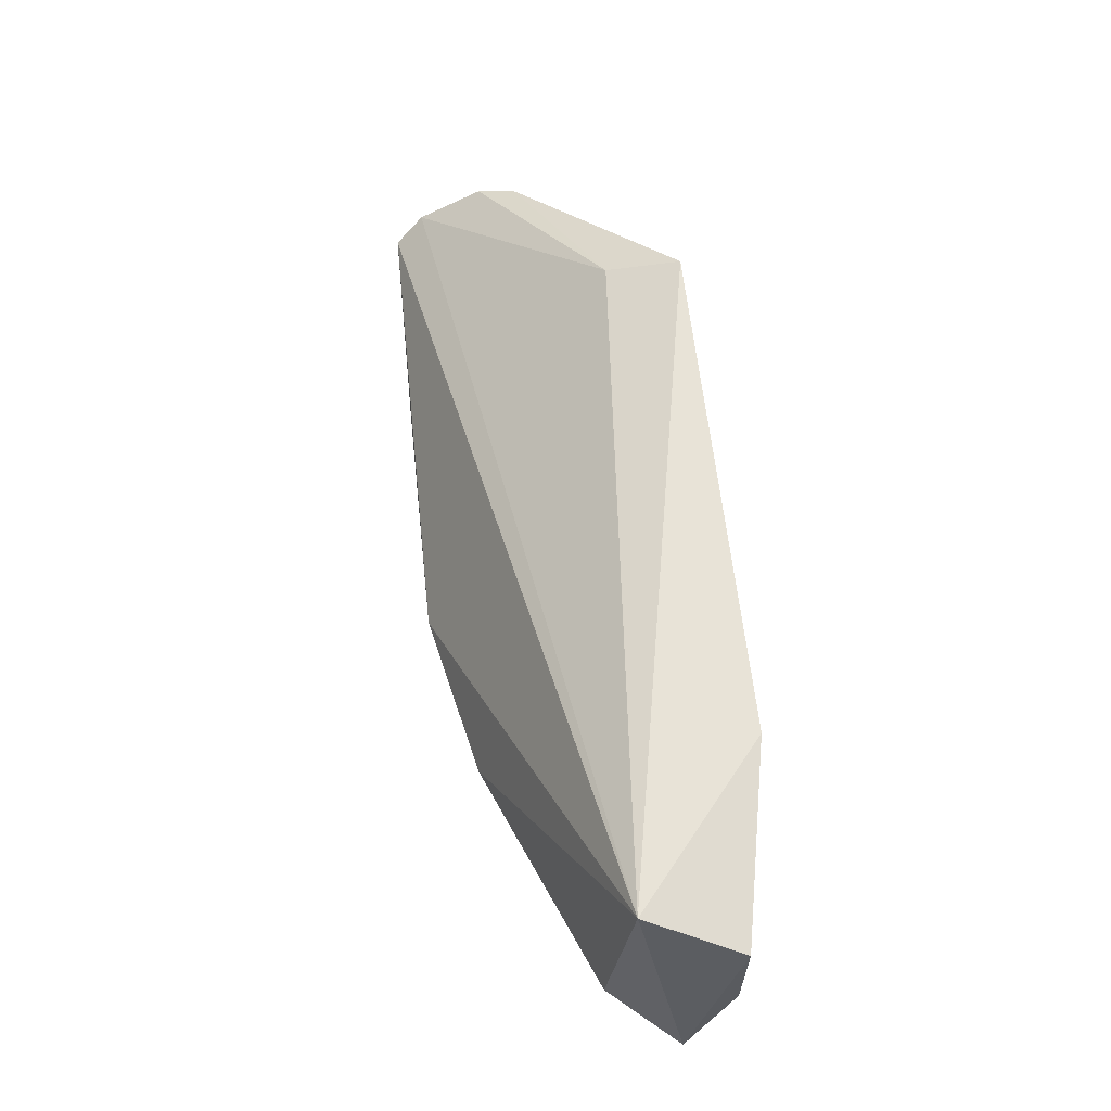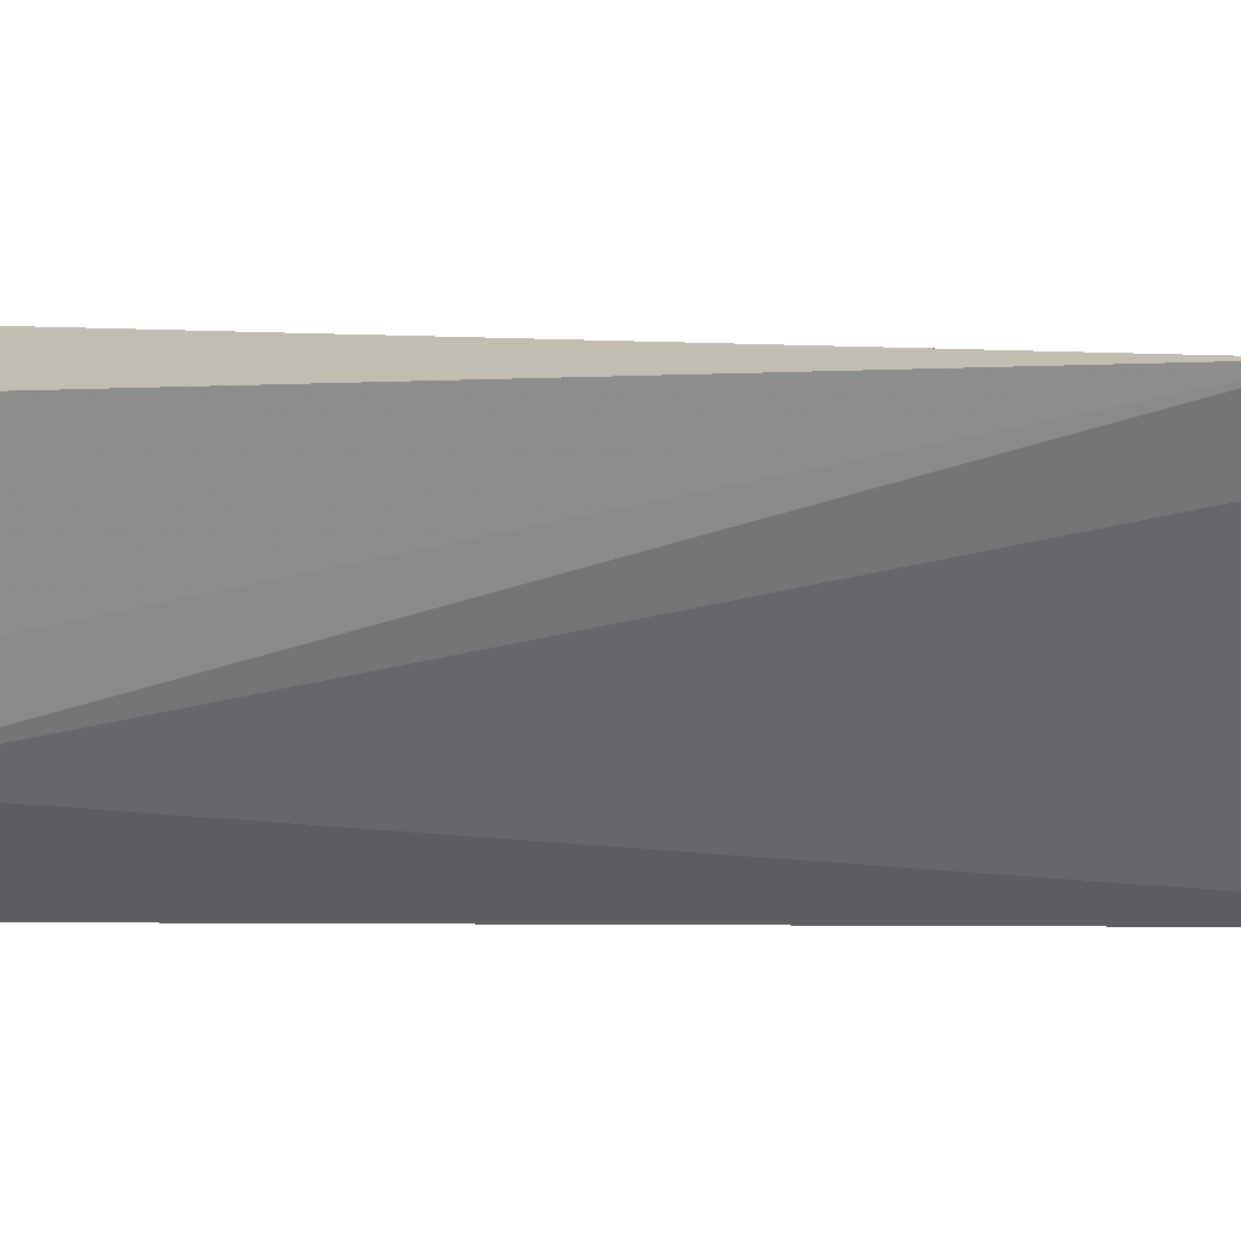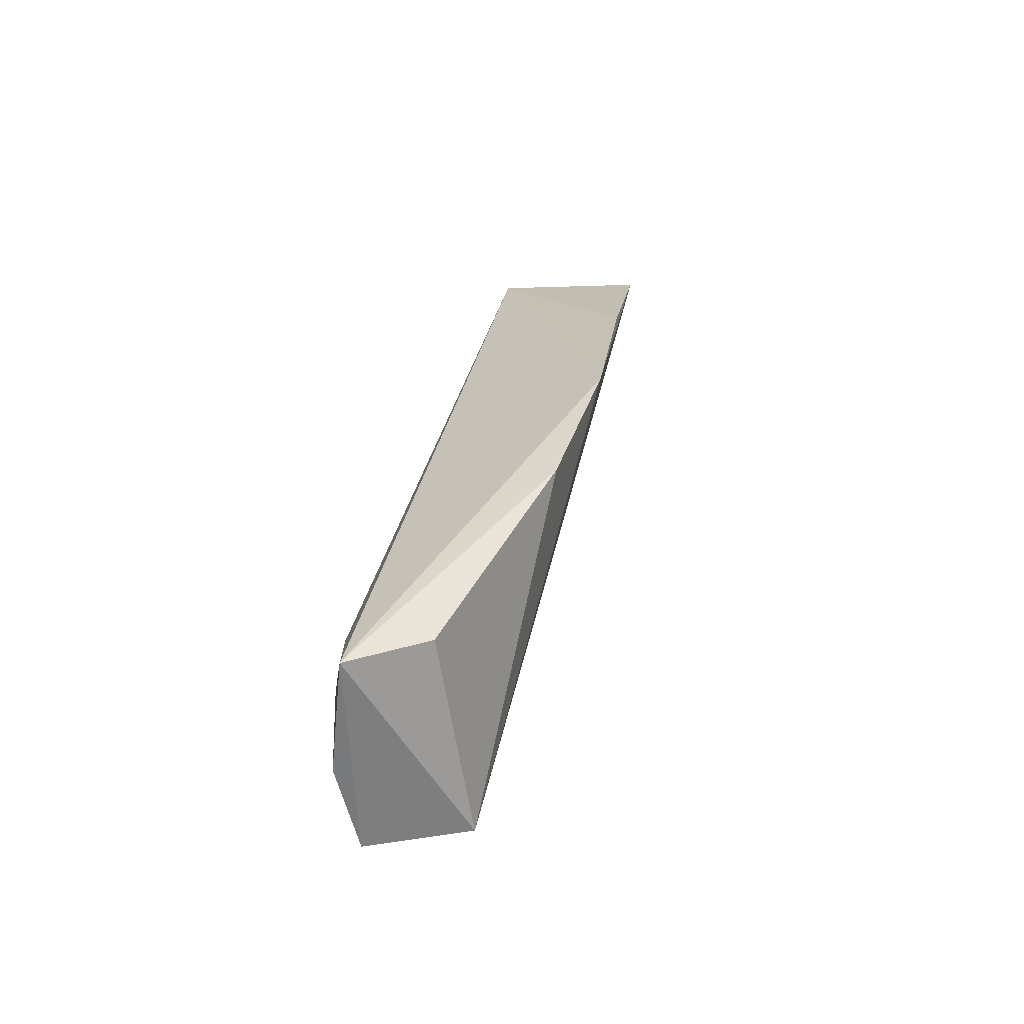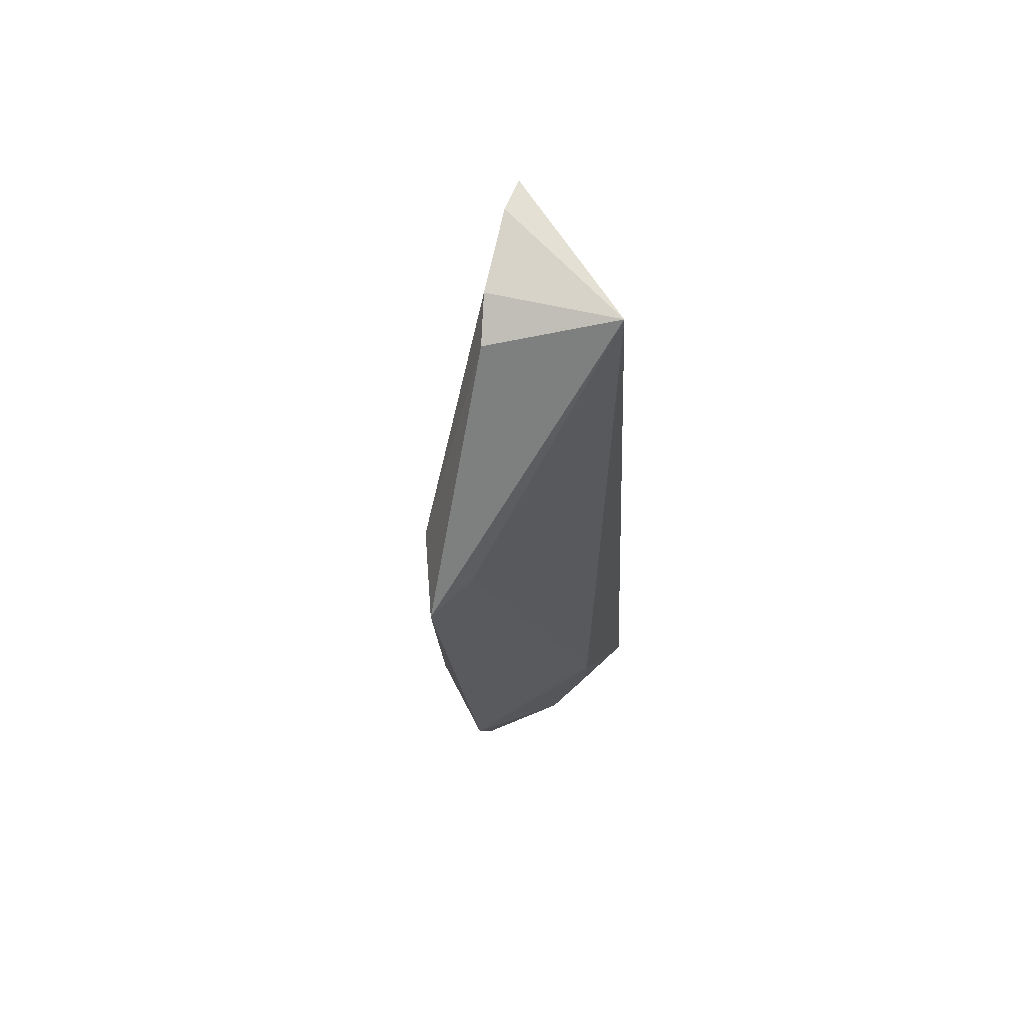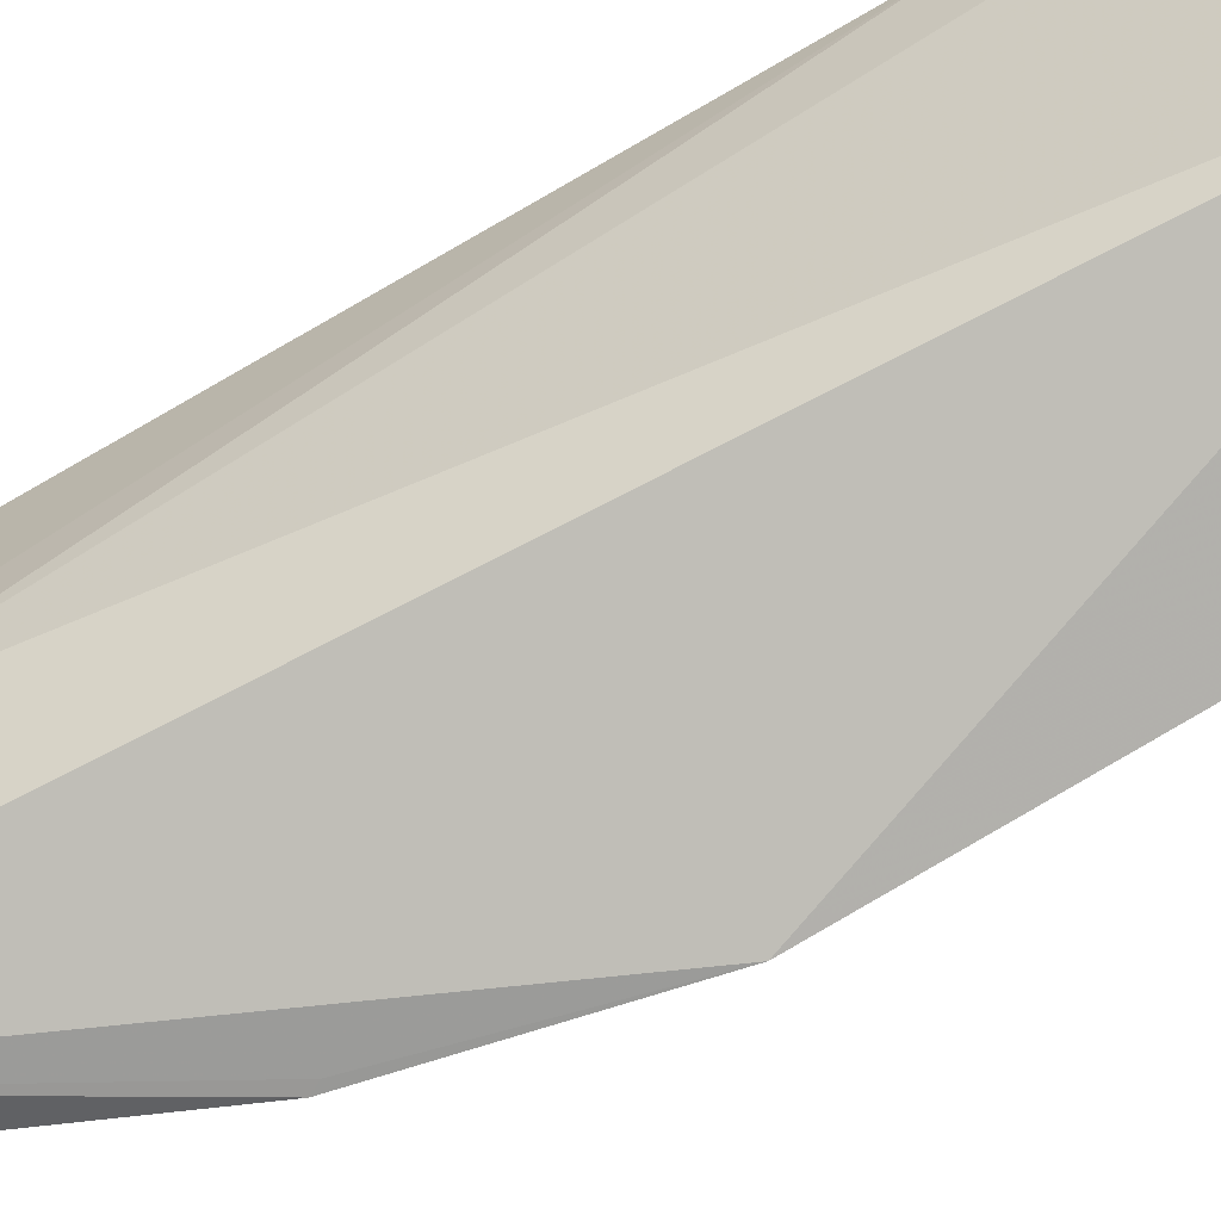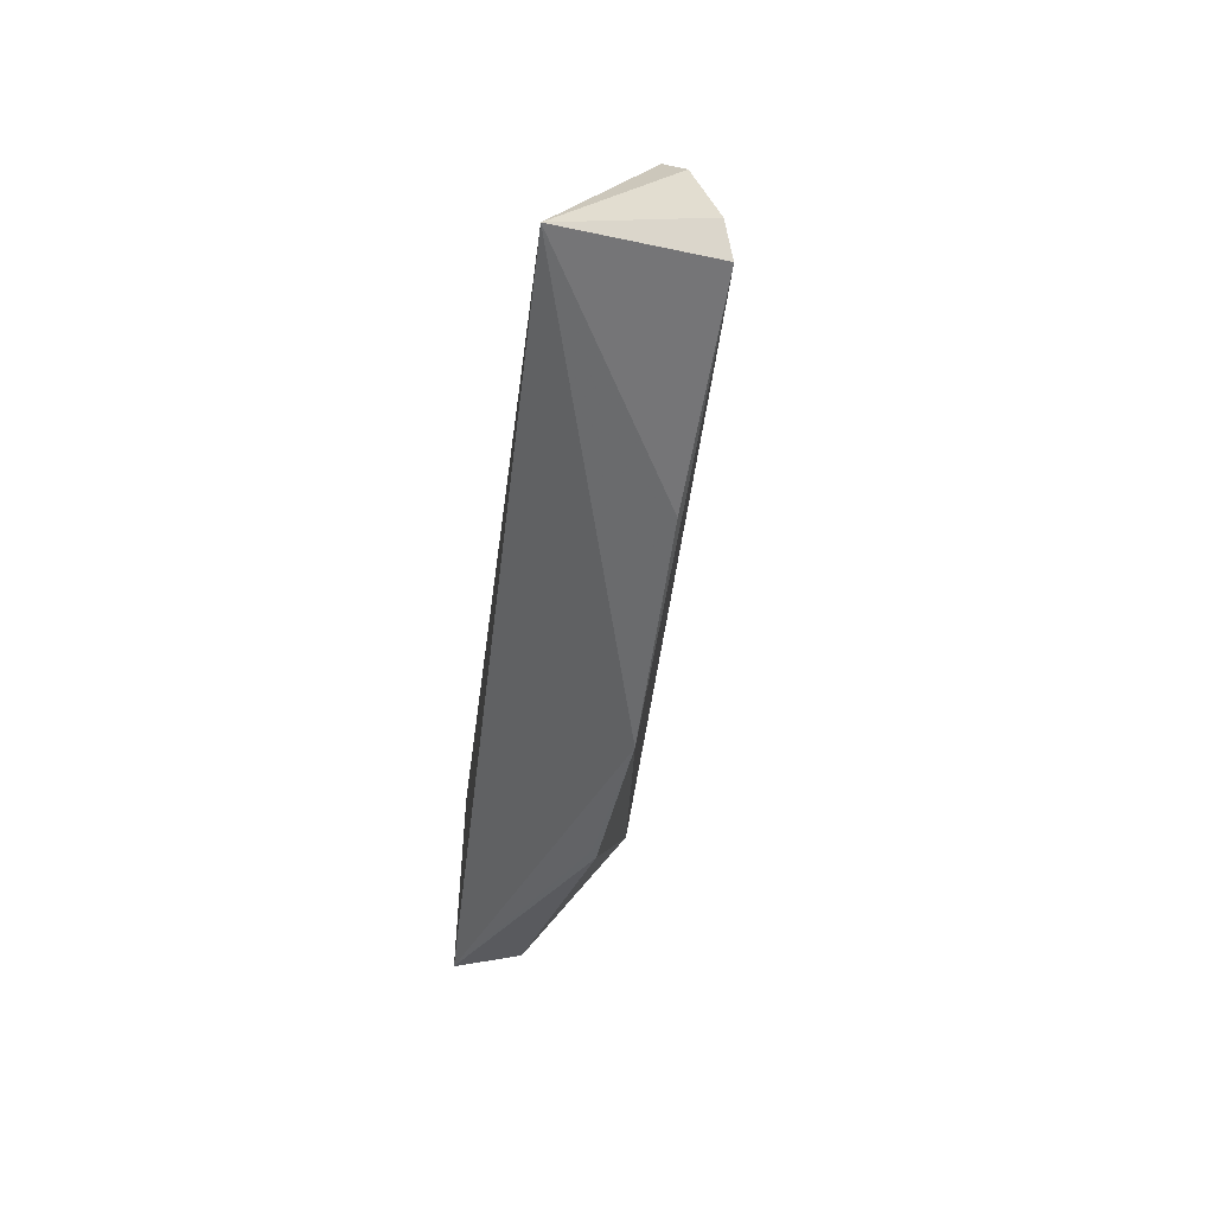
<metadata>
{"format":"obj","ext":"obj","renderer":"f3d","projection":"perspective","resolution":1024,"background":"white","views":[{"elev":-28.1,"azim":172.4,"up":"+Z"},{"elev":18.7,"azim":-84.5,"up":"+Y"},{"elev":-66.0,"azim":8.8,"up":"+Z"},{"elev":76.8,"azim":-118.1,"up":"+Z"},{"elev":-77.5,"azim":-53.5,"up":"+Y"},{"elev":36.9,"azim":31.6,"up":"+Z"}]}
</metadata>
<code>
v -0.02645 0.02597 0.1012
v -0.0208 0.0207 0.09979
v -0.0357 0.03565 0.04238
v -0.04243 0.03467 0.04074
v -0.04099 0.02121 0.03898
v -0.03934 0.03674 0.08808
v -0.03457 0.0346 0.08843
v -0.03124 0.01938 0.09974
v -0.02433 0.01761 0.06919
v -0.0434 0.03611 0.05408
v -0.02244 0.0225 0.101
v -0.02894 0.0275 0.1003
v -0.04253 0.02577 0.05052
v -0.03585 0.02215 0.04203
v -0.02249 0.01868 0.08518
v -0.03845 0.03337 0.08783
v -0.04266 0.02924 0.0534
v -0.04297 0.02876 0.04009
v -0.02794 0.01914 0.05754
v -0.04261 0.02589 0.04436
v -0.02818 0.01904 0.0581
f 5 4 3
f 7 3 6
f 9 3 2
f 9 8 5
f 10 6 3
f 10 3 4
f 11 7 1
f 11 2 3
f 11 3 7
f 11 8 2
f 11 1 8
f 12 7 6
f 12 1 7
f 12 8 1
f 12 6 8
f 13 5 8
f 14 5 3
f 15 9 2
f 15 2 8
f 15 8 9
f 16 13 8
f 16 8 6
f 16 6 13
f 17 13 6
f 17 6 10
f 17 10 13
f 18 13 10
f 18 10 4
f 18 4 5
f 19 5 14
f 19 14 3
f 19 3 9
f 20 18 5
f 20 5 13
f 20 13 18
f 21 19 9
f 21 9 5
f 21 5 19

</code>
